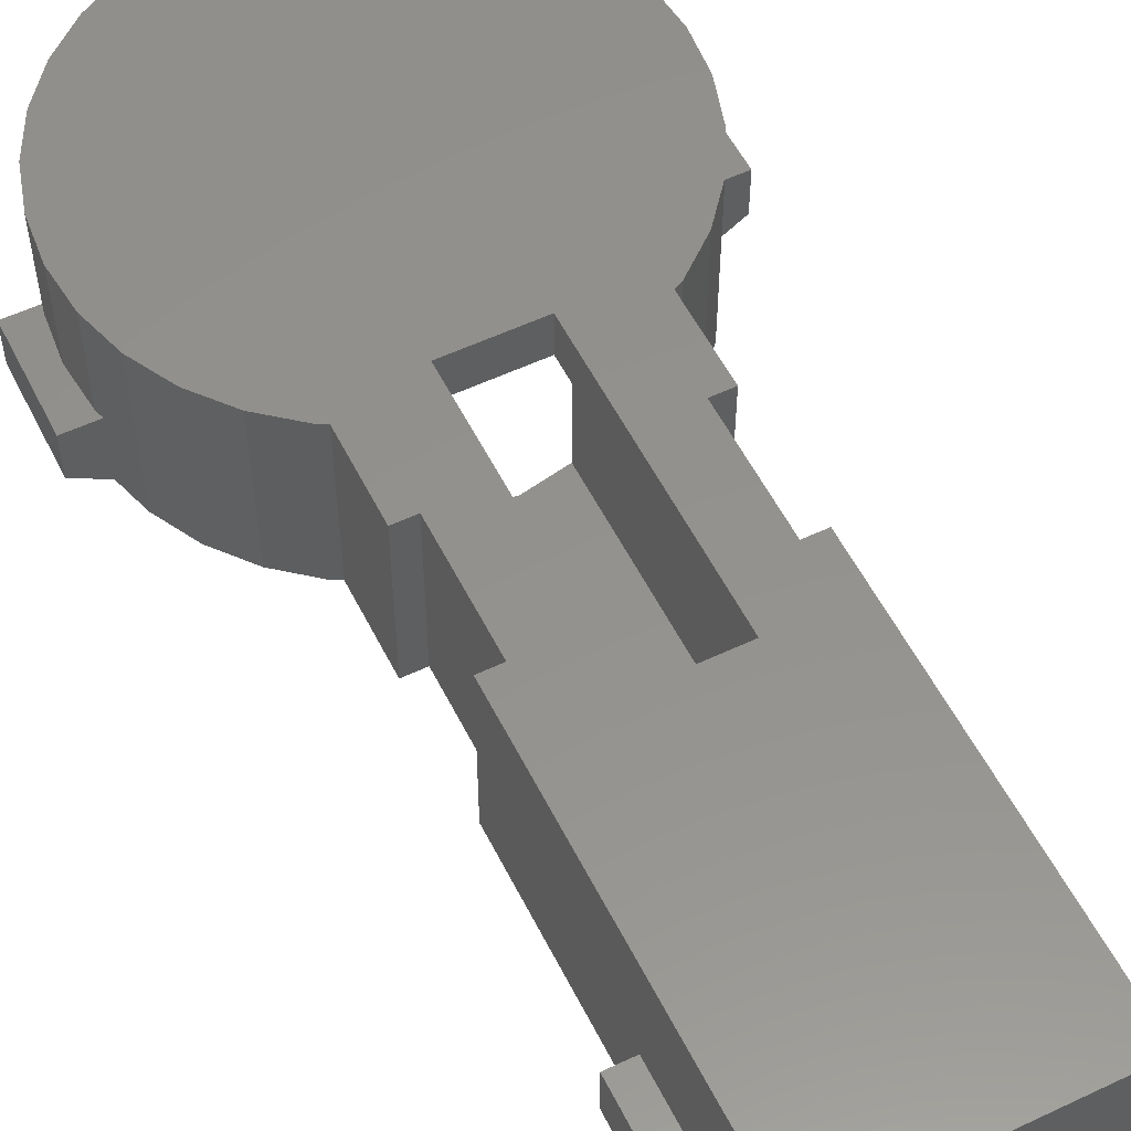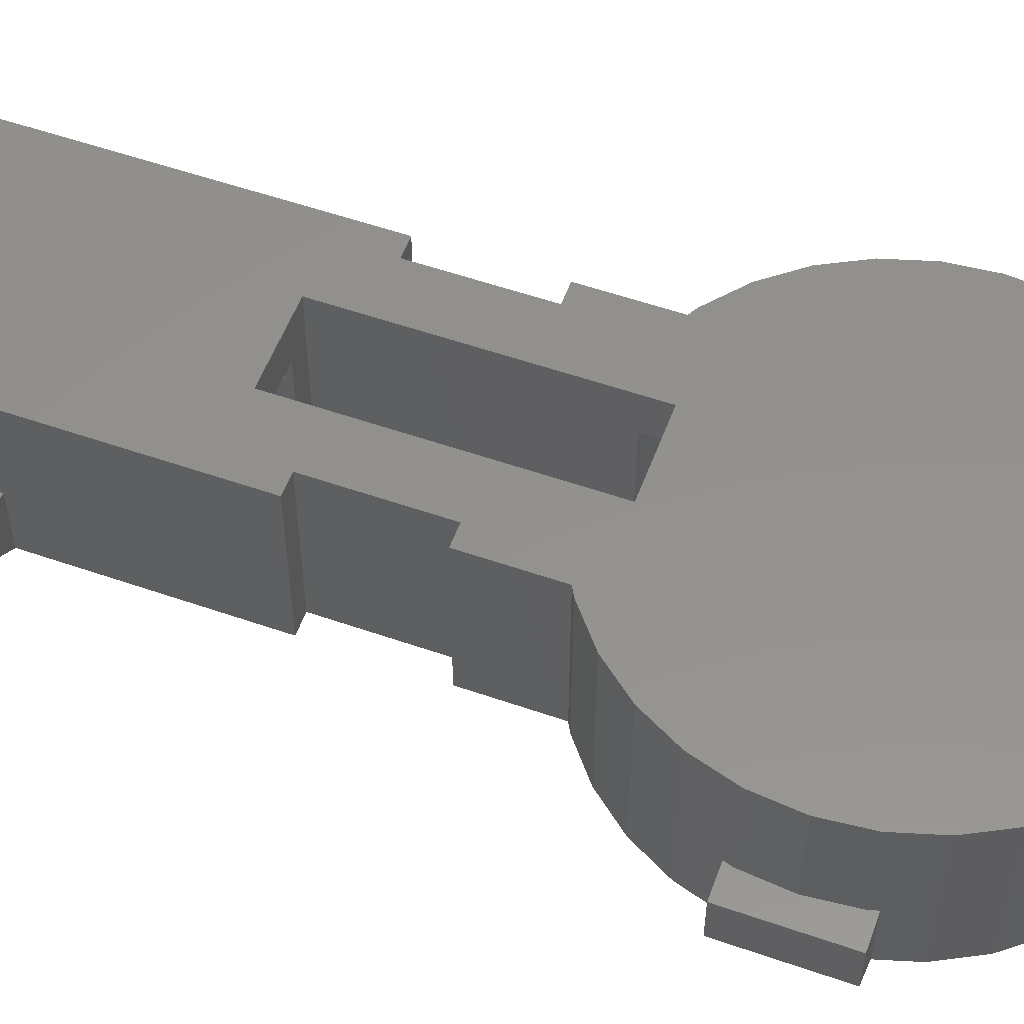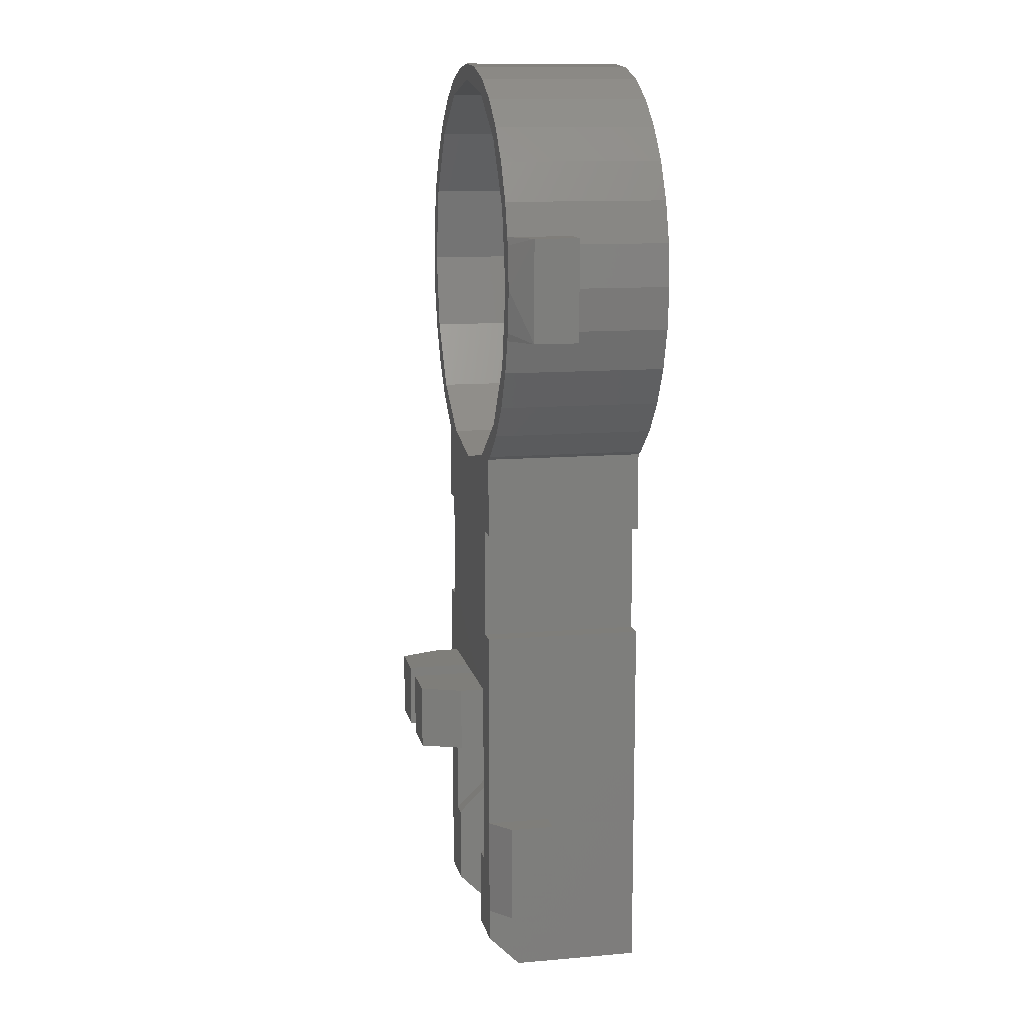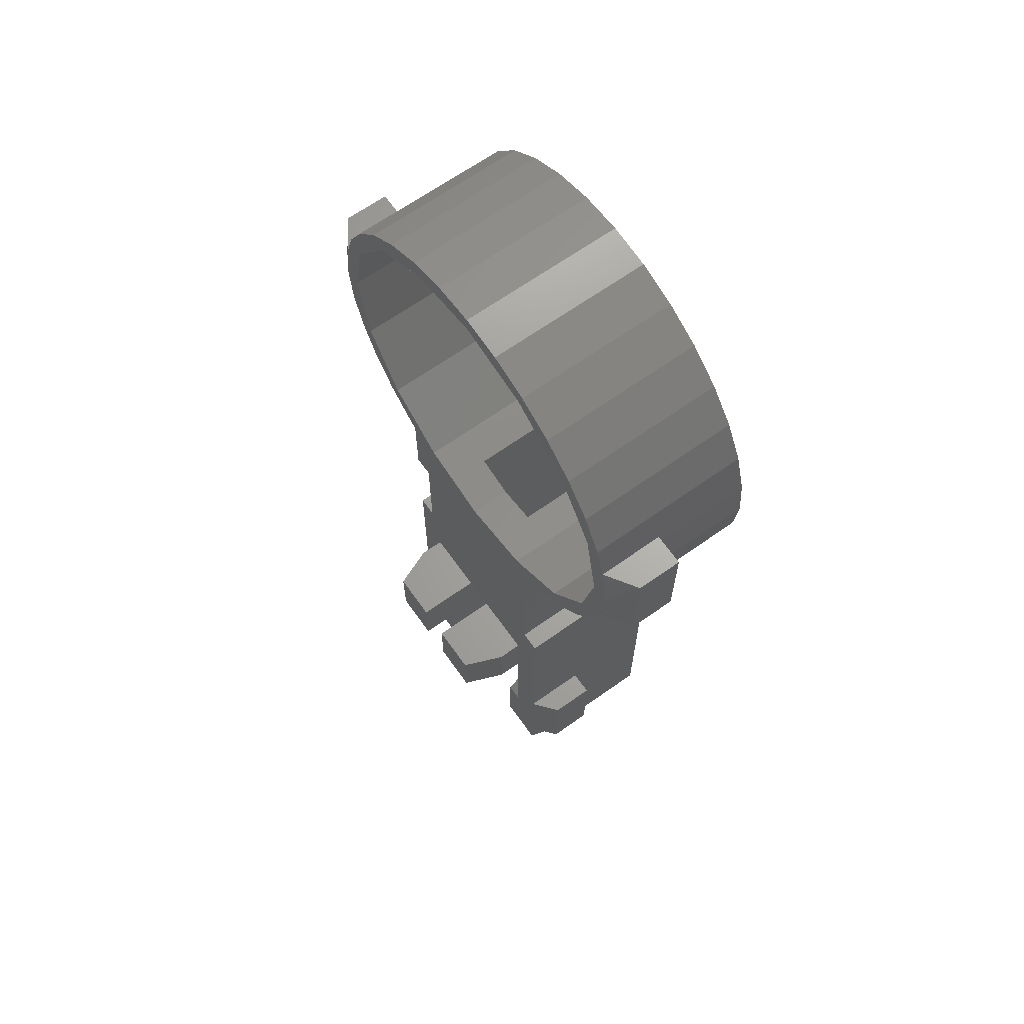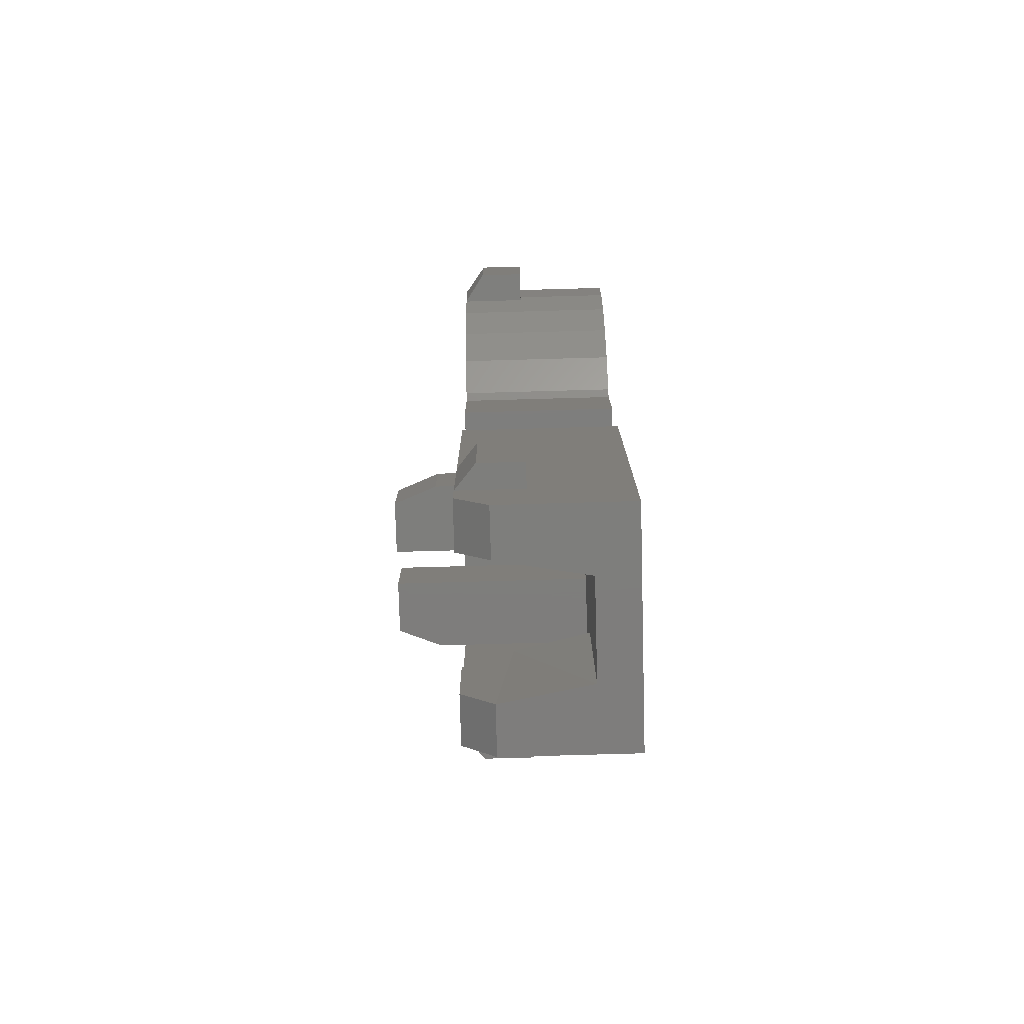
<metadata>
{"format":"stl","ext":"stl","renderer":"f3d","projection":"perspective","resolution":1024,"background":"white","views":[{"elev":55.5,"azim":153.6,"up":"+Y"},{"elev":55.0,"azim":-69.8,"up":"+Y"},{"elev":11.9,"azim":78.3,"up":"+Z"},{"elev":66.5,"azim":54.6,"up":"+Z"},{"elev":-77.6,"azim":91.6,"up":"+Z"}]}
</metadata>
<code>
# stl→obj: 233 verts, 448 faces
v 0.3 0.64 2.589
v 0.3818 0.64 2.522
v 0.449 0.64 2.44
v 0.4989 0.24 2.347
v 0.462 0.24 2.331
v 0.5237 0.24 2.265
v 0.5237 0.24 2.015
v 0.462 0.24 1.949
v 0.4989 0.24 1.933
v 0.5296 0.64 2.245
v 0.54 0.64 2.14
v 0.5296 0.64 2.035
v 0.1914 0.54 1.678
v 0.1 0.54 1.72
v 0.1 0.54 1.66
v 0.28 0.64 0.28
v 0.28 0.4 0.44
v 0.28 0.32 0.28
v 0.16 0.36 0.68
v 0.12 0.54 0.28
v 0.16 0.32 0.28
v 0.12 0.54 0.68
v 0.16 0.54 0.68
v 0.2 0.36 0.68
v 0.2 0.54 0.88
v 0.04 0.54 0.88
v 0 0.34 1.64
v 0.1 0.34 1.66
v 0.1 0.34 1.08
v 0.04 0.24 1.04
v 0.1914 0.24 1.678
v 0 0.24 1.64
v 0.2 0.24 1.04
v 0.23 0.24 1.2
v 0.2 0.18 1.04
v 0.5296 0.24 2.035
v 0.6 0.29 2.015
v 0.54 0.24 2.14
v 0.6 0.29 2.265
v 0.5296 0.24 2.245
v 0.5296 0.4 2.035
v 0.54 0.4 2.14
v 0.6 0.4 2.015
v 0.5237 0.4 2.015
v 0.5296 0.4 2.245
v 0.5237 0.4 2.265
v 0.6 0.4 2.265
v 0.04 0.08 0.88
v 0.04 0.08 1.04
v 0.1913 0.54 1.678
v 0.3536 0.54 1.786
v 0.5 0.54 2.14
v 0.4619 0.54 1.949
v 0.4619 0.54 2.331
v 0 0.54 2.64
v 0.3536 0.54 2.494
v 0.1913 0.54 2.602
v 0.5 0.24 2.239
v 0.4619 0.24 2.331
v 0.5 0.24 2.14
v 0.4239 0.24 2.423
v 0.3536 0.24 2.494
v 0.2833 0.24 2.564
v 0.1913 0.24 2.602
v 0.09945 0.24 2.64
v -0 0.24 2.64
v 0.3536 0.24 1.786
v 0.1913 0.24 1.678
v 0.2833 0.24 1.716
v 0.4619 0.24 1.949
v 0.4239 0.24 1.857
v 0.5 0.24 2.041
v -0.04 0.24 1.04
v -0.04 0.08 1.04
v -0.04 0.08 0.88
v -0.6 0.4 2.265
v -0.5237 0.4 2.265
v -0.5296 0.4 2.245
v -0.6 0.4 2.015
v -0.5296 0.4 2.035
v -0.5237 0.4 2.015
v -0.54 0.4 2.14
v -0.6 0.29 2.265
v -0.5296 0.24 2.245
v -0.5237 0.24 2.265
v -0.54 0.24 2.14
v -0.6 0.29 2.015
v -0.5296 0.24 2.035
v -0.5237 0.24 2.015
v -0.2 0.18 1.04
v -0.2 0.24 1.04
v -0.23 0.24 1.2
v -0.1914 0.24 1.678
v -0.1 0.34 1.08
v -0.1 0.34 1.66
v -0.04 0.54 0.88
v -0.12 0.54 0.68
v -0.12 0.54 0.28
v -0.2 0.54 0.88
v -0.2 0.36 0.68
v -0.16 0.54 0.68
v -0.16 0.36 0.68
v -0.16 0.32 0.28
v -0.28 0.32 0.28
v -0.28 0.4 0.44
v -0.28 0.64 0.28
v -0.1 0.54 1.66
v -0.1 0.54 1.72
v -0.1914 0.54 1.678
v -0.5296 0.64 2.035
v -0.54 0.64 2.14
v -0.5296 0.64 2.245
v -0.4989 0.24 1.933
v -0.462 0.24 1.949
v -0.462 0.24 2.331
v -0.4989 0.24 2.347
v -0.449 0.64 2.44
v -0.3818 0.64 2.522
v -0.3 0.64 2.589
v -0.5 0.54 2.14
v -0.4619 0.54 1.949
v -0.3536 0.54 1.786
v -0.1913 0.54 1.678
v -0.1913 0.54 2.602
v -0.3536 0.54 2.494
v -0.4619 0.54 2.331
v -0.1913 0.24 2.602
v 0 0.24 2.64
v -0.09945 0.24 2.64
v -0.3536 0.24 2.494
v -0.2833 0.24 2.564
v -0.4619 0.24 2.331
v -0.4239 0.24 2.423
v -0.5 0.24 2.14
v -0.5 0.24 2.239
v -0.5 0.24 2.041
v -0.4619 0.24 1.949
v -0.4239 0.24 1.857
v -0.3536 0.24 1.786
v -0.2833 0.24 1.716
v -0.1913 0.24 1.678
v 0 0.64 2.68
v 0.1 0.64 1.72
v -0.1 0.64 1.72
v 0.4989 0.64 2.347
v 0.1054 0.64 2.67
v 0.2067 0.64 2.639
v 0 0.24 2.68
v 0.1054 0.24 2.67
v 0.2067 0.24 2.639
v 0.3 0.24 2.589
v 0.3818 0.24 2.522
v 0.449 0.24 2.44
v 0.449 0.24 1.84
v 0.449 0.64 1.84
v 0.4989 0.64 1.933
v 0.3818 0.64 1.758
v 0.3818 0.24 1.758
v 0.1914 0.24 2.602
v 0.3 0.24 1.691
v 0.3 0.64 1.691
v 0.28 0.24 1.68
v 0.28 0.64 1.68
v 0.1 0.64 1.08
v 0.23 0.64 1.2
v 0.28 0.64 1.2
v 0.23 0.64 1.48
v 0.28 0.64 1.48
v 0.28 0.24 1.48
v 0.2 0.24 0.56
v 0.16 0.24 0.56
v 0.16 0.24 0.36
v 0.28 0.24 0.36
v 0.28 0.24 0.44
v 0.34 0.4 0.44
v 0.34 0.29 0.44
v 0.34 0.29 0.69
v 0.34 0.4 0.69
v 0.28 0.4 0.69
v 0.28 0.24 0.69
v 0.28 0.24 1.2
v 0.2 0.24 0.88
v 0.2 0.18 0.88
v 0.16 0.08 0.88
v 0.04 0.54 1.08
v 0.04 0.4 1.08
v 0.23 0.24 1.48
v 0.16 0.08 1.04
v 0.04 0.4 1.04
v -0.04 0.4 1.04
v -0.04 0.54 1.08
v -0.04 0.4 1.08
v -0.4989 0.64 2.347
v -0.4989 0.64 1.933
v -0.16 0.08 1.04
v -0.28 0.24 1.68
v -0.28 0.24 1.48
v -0.23 0.24 1.48
v -0.1 0.64 1.08
v -0.2 0.24 0.56
v -0.2 0.24 0.88
v -0.16 0.08 0.88
v -0.2 0.18 0.88
v -0.28 0.24 0.69
v -0.28 0.24 0.44
v -0.16 0.24 0.56
v -0.16 0.24 0.36
v -0.28 0.24 0.36
v -0.28 0.24 1.2
v -0.28 0.64 1.2
v -0.28 0.4 0.69
v -0.34 0.4 0.69
v -0.34 0.29 0.69
v -0.34 0.29 0.44
v -0.34 0.4 0.44
v -0.28 0.64 1.48
v -0.28 0.64 1.68
v -0.23 0.64 1.48
v -0.23 0.64 1.2
v -0.3818 0.64 1.758
v -0.449 0.64 1.84
v -0.3 0.64 1.691
v -0.3 0.24 1.691
v -0.3818 0.24 1.758
v -0.449 0.24 1.84
v -0.449 0.24 2.44
v -0.3818 0.24 2.522
v -0.3 0.24 2.589
v -0.1914 0.24 2.602
v -0.2067 0.24 2.639
v -0.1054 0.24 2.67
v -0.2067 0.64 2.639
v -0.1054 0.64 2.67
f 1 2 3
f 4 5 6
f 7 8 9
f 10 11 12
f 13 14 15
f 16 17 18
f 19 20 21
f 20 19 22
f 23 24 25
f 20 22 26
f 27 28 29
f 30 31 32
f 30 33 34
f 33 30 35
f 36 7 37
f 38 36 37
f 39 38 37
f 40 38 39
f 6 40 39
f 41 42 43
f 44 41 43
f 45 46 47
f 48 49 30
f 50 51 52
f 51 53 52
f 52 54 55
f 54 56 55
f 56 57 55
f 58 59 60
f 61 62 59
f 63 64 62
f 65 66 64
f 67 68 69
f 70 67 71
f 60 70 72
f 73 74 75
f 76 77 78
f 79 80 81
f 79 82 80
f 83 84 85
f 83 86 84
f 87 86 83
f 87 88 86
f 87 89 88
f 90 73 91
f 92 91 73
f 32 93 73
f 94 95 27
f 96 97 98
f 99 100 101
f 97 102 98
f 103 98 102
f 104 105 106
f 107 108 109
f 110 111 112
f 113 114 89
f 85 115 116
f 117 118 119
f 120 121 122
f 120 122 123
f 55 124 125
f 55 125 126
f 55 126 120
f 127 128 129
f 130 127 131
f 132 130 133
f 134 132 135
f 136 137 134
f 138 139 137
f 140 141 139
f 142 143 144
f 14 55 108
f 29 94 27
f 32 73 30
f 1 3 145
f 1 145 142
f 142 146 147
f 142 147 1
f 148 149 146
f 148 146 142
f 149 150 147
f 149 147 146
f 147 150 151
f 147 151 1
f 152 2 1
f 152 1 151
f 153 3 2
f 153 2 152
f 4 145 3
f 4 3 153
f 9 154 155
f 9 155 156
f 157 155 154
f 157 154 158
f 148 128 65
f 148 65 149
f 150 149 65
f 150 65 159
f 150 159 63
f 150 63 151
f 152 151 63
f 152 63 62
f 153 152 62
f 153 62 61
f 4 153 61
f 4 61 5
f 160 161 157
f 160 157 158
f 160 162 163
f 160 163 161
f 58 40 6
f 58 6 5
f 38 40 58
f 38 58 60
f 36 38 60
f 36 60 72
f 36 72 8
f 36 8 7
f 8 71 154
f 8 154 9
f 67 158 154
f 67 154 71
f 67 69 160
f 67 160 158
f 160 69 31
f 160 31 162
f 18 21 20
f 18 20 16
f 143 142 145
f 143 145 156
f 157 161 163
f 157 163 143
f 155 157 143
f 155 143 156
f 156 145 10
f 156 10 12
f 16 164 165
f 16 165 166
f 167 143 163
f 167 163 168
f 165 164 143
f 165 143 167
f 163 162 169
f 163 169 168
f 31 13 15
f 31 15 28
f 14 13 52
f 14 52 55
f 170 171 172
f 170 172 173
f 174 17 175
f 174 175 176
f 177 178 179
f 177 179 180
f 174 173 18
f 174 18 17
f 16 166 179
f 16 179 17
f 180 179 166
f 180 166 181
f 181 34 33
f 181 33 180
f 182 170 173
f 182 173 174
f 21 172 171
f 21 171 19
f 33 182 174
f 33 174 180
f 48 182 183
f 48 183 184
f 48 26 25
f 48 25 182
f 182 25 24
f 182 24 170
f 26 22 23
f 26 23 25
f 15 164 29
f 15 29 28
f 14 143 164
f 14 164 15
f 164 185 186
f 164 186 29
f 34 187 31
f 34 31 30
f 31 187 169
f 31 169 162
f 32 31 28
f 32 28 27
f 188 35 30
f 188 30 49
f 7 44 43
f 7 43 37
f 42 45 47
f 42 47 43
f 39 47 46
f 39 46 6
f 9 156 44
f 9 44 7
f 6 46 145
f 6 145 4
f 42 41 12
f 42 12 11
f 156 12 41
f 156 41 44
f 10 45 42
f 10 42 11
f 145 46 45
f 145 45 10
f 189 186 185
f 189 185 26
f 30 189 26
f 30 26 48
f 50 68 67
f 50 67 51
f 51 67 70
f 51 70 53
f 53 70 60
f 53 60 52
f 52 60 59
f 52 59 54
f 54 59 62
f 54 62 56
f 56 62 64
f 56 64 57
f 57 64 128
f 57 128 55
f 21 18 173
f 21 173 172
f 168 169 187
f 168 187 167
f 165 167 187
f 165 187 34
f 166 165 34
f 166 34 181
f 17 179 178
f 17 178 175
f 177 180 174
f 177 174 176
f 177 176 175
f 177 175 178
f 24 19 171
f 24 171 170
f 22 19 24
f 22 24 23
f 182 33 35
f 182 35 183
f 184 183 35
f 184 35 188
f 48 184 188
f 48 188 49
f 39 37 43
f 39 43 47
f 75 96 190
f 75 190 73
f 96 191 192
f 96 192 190
f 112 78 77
f 112 77 193
f 111 82 78
f 111 78 112
f 81 80 110
f 81 110 194
f 111 110 80
f 111 80 82
f 116 193 77
f 116 77 85
f 89 81 194
f 89 194 113
f 85 77 76
f 85 76 83
f 79 76 78
f 79 78 82
f 87 79 81
f 87 81 89
f 74 73 90
f 74 90 195
f 27 95 93
f 27 93 32
f 196 197 198
f 196 198 93
f 73 93 198
f 73 198 92
f 94 192 191
f 94 191 199
f 107 199 144
f 107 144 108
f 95 94 199
f 95 199 107
f 99 101 97
f 99 97 96
f 200 100 99
f 200 99 201
f 201 99 96
f 201 96 75
f 202 203 201
f 202 201 75
f 204 205 201
f 204 201 91
f 102 206 207
f 102 207 103
f 205 208 200
f 205 200 201
f 204 91 92
f 204 92 209
f 209 210 211
f 209 211 204
f 105 211 210
f 105 210 106
f 105 104 208
f 105 208 205
f 204 211 212
f 204 212 213
f 214 215 105
f 214 105 205
f 208 207 206
f 208 206 200
f 55 120 109
f 55 109 108
f 95 107 109
f 95 109 93
f 216 197 196
f 216 196 217
f 218 144 199
f 218 199 219
f 216 217 144
f 216 144 218
f 210 219 199
f 210 199 106
f 110 112 193
f 110 193 194
f 194 144 220
f 194 220 221
f 144 217 222
f 144 222 220
f 194 193 142
f 194 142 144
f 106 98 103
f 106 103 104
f 196 93 140
f 196 140 223
f 224 223 140
f 224 140 139
f 138 225 224
f 138 224 139
f 113 225 138
f 113 138 114
f 89 114 136
f 89 136 88
f 136 134 86
f 136 86 88
f 134 135 84
f 134 84 86
f 115 85 84
f 115 84 135
f 222 217 196
f 222 196 223
f 224 220 222
f 224 222 223
f 115 133 226
f 115 226 116
f 133 130 227
f 133 227 226
f 130 131 228
f 130 228 227
f 228 131 229
f 228 229 230
f 229 129 231
f 229 231 230
f 231 129 128
f 231 128 148
f 224 225 221
f 224 221 220
f 194 221 225
f 194 225 113
f 226 117 193
f 226 193 116
f 227 118 117
f 227 117 226
f 228 119 118
f 228 118 227
f 119 228 230
f 119 230 232
f 233 232 230
f 233 230 231
f 142 233 231
f 142 231 148
f 119 232 233
f 119 233 142
f 142 193 117
f 142 117 119
f 55 128 127
f 55 127 124
f 124 127 130
f 124 130 125
f 125 130 132
f 125 132 126
f 126 132 134
f 126 134 120
f 120 134 137
f 120 137 121
f 121 137 139
f 121 139 122
f 122 139 141
f 122 141 123
f 207 208 104
f 207 104 103
f 218 198 197
f 218 197 216
f 92 198 218
f 92 218 219
f 209 92 219
f 209 219 210
f 215 212 211
f 215 211 105
f 214 205 204
f 214 204 213
f 212 215 214
f 212 214 213
f 200 206 102
f 200 102 100
f 101 100 102
f 101 102 97
f 203 90 91
f 203 91 201
f 195 90 203
f 195 203 202
f 74 195 202
f 74 202 75
f 76 79 87
f 76 87 83
f 14 108 144
f 14 144 143
f 189 30 73
f 189 73 190
f 189 190 192
f 189 192 186
f 191 96 26
f 191 26 185
f 106 199 164
f 106 164 16
f 20 98 106
f 20 106 16
f 96 98 20
f 96 20 26
f 164 199 191
f 164 191 185
f 29 186 192
f 29 192 94

</code>
